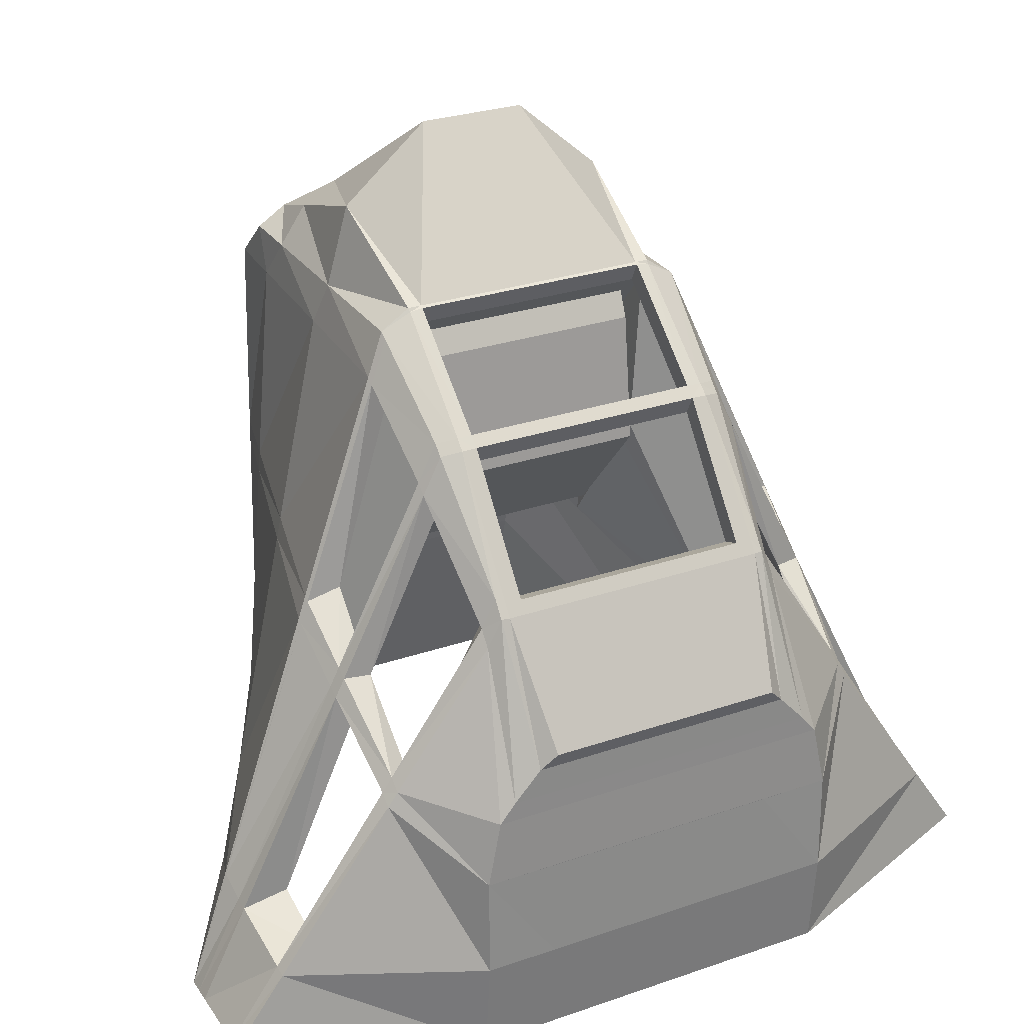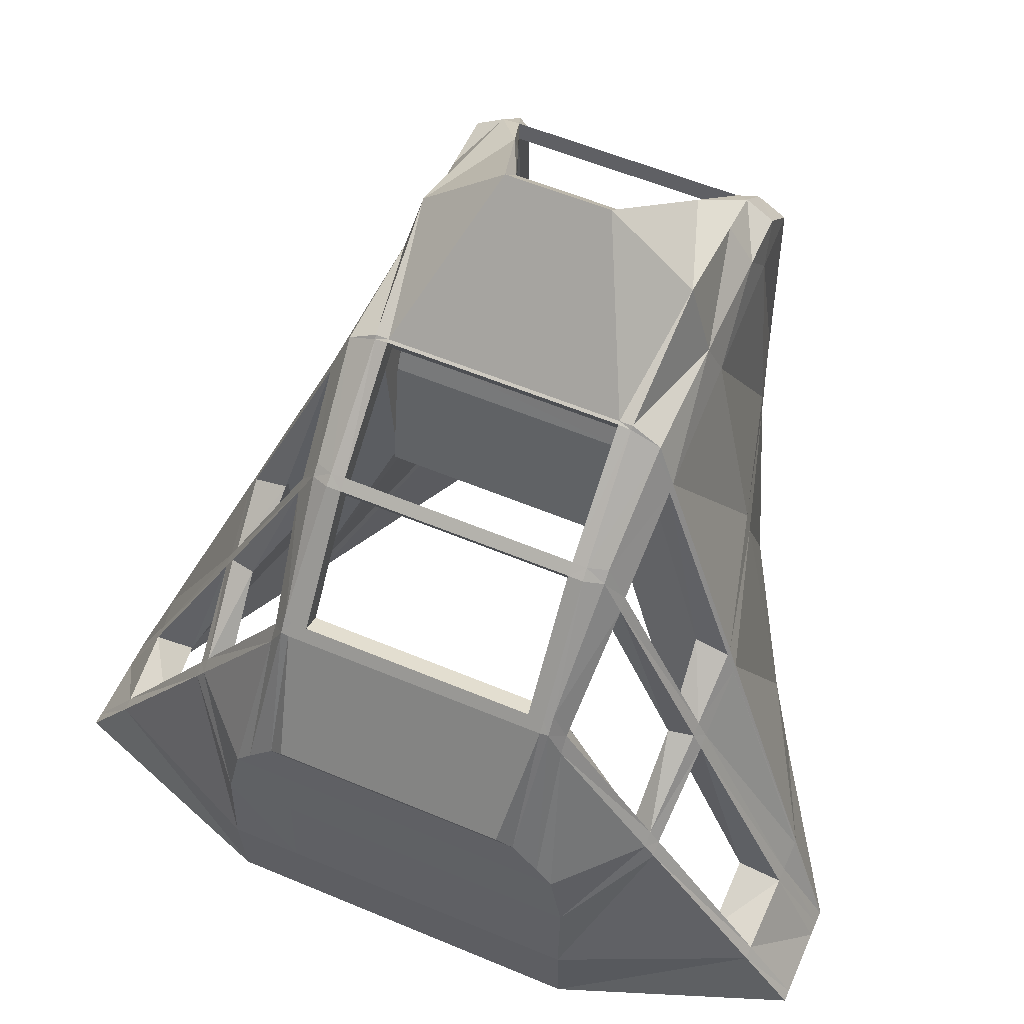
<metadata>
{"format":"obj","ext":"obj","renderer":"f3d","projection":"perspective","resolution":1024,"background":"white","views":[{"elev":28.6,"azim":152.3,"up":"+Z"},{"elev":56.2,"azim":-156.4,"up":"+Z"}]}
</metadata>
<code>
o Cube
v 0.9013 2 1.455
v 0.9013 0.2563 1.455
v 2.436 2.504 -2.147
v 0.9899 -0.000228 -2.157
v 0.7351 0.2563 1.562
v 2.159 2.504 -2.149
v 0.758 -0.000228 -2.054
v 0.7351 2 1.562
v 0.7811 0.3681 -0.4154
v 0.7358 1.947 1.451
v 0.7325 2.017 1.544
v 0.7358 1.965 1.442
v 0.7483 2.677 0.9829
v 0.7587 2.625 0.8773
v 0.7596 3.253 0.2406
v 0.7437 3.137 0.1999
v 0.7592 3.609 -0.5287
v 0.7483 3.491 -0.5198
v 1.09 3.642 -1.755
v 1.179 3.421 -1.745
v 0.6574 0.2026 1.505
v 0.6799 -0.000228 -2.054
v 0.657 2 1.562
v 0.6996 0.3681 -0.4159
v 0.6577 1.947 1.45
v 0.6571 2.018 1.553
v 0.6578 1.965 1.441
v 0.6607 2.676 0.9837
v 0.6614 2.622 0.8723
v 0.6654 3.254 0.2395
v 0.6656 3.137 0.1994
v 0.6697 3.644 -0.4366
v 0.6702 3.491 -0.5202
v 0.6781 3.642 -1.758
v 0.678 3.421 -1.748
v -0.6901 -0.000228 -2.063
v -0.713 2 1.553
v -0.7123 1.947 1.441
v -0.713 2.018 1.544
v -0.7123 1.965 1.433
v -0.7094 2.676 0.975
v -0.7087 2.622 0.8636
v -0.7047 3.254 0.2308
v -0.7044 3.137 0.1908
v -0.7004 3.644 -0.4453
v -0.6998 3.491 -0.5289
v -0.692 3.642 -1.766
v -0.6921 3.421 -1.756
v -0.7127 0.2026 1.497
v -0.7314 0.3681 -0.425
v 0.7908 3.092 0.2613
v 0.7592 3.202 0.3063
v 0.6653 3.091 0.2593
v 0.665 3.202 0.3057
v -0.7051 3.202 0.2971
v -0.7048 3.091 0.2507
v 0.7444 2.563 0.9269
v 0.7446 2.618 1.033
v 0.6603 2.615 1.036
v 0.6611 2.562 0.9245
v -0.7097 2.615 1.027
v -0.709 2.562 0.9158
v -8.938 1.623 0.8115
v -8.939 1.676 0.9228
v -10.31 1.676 0.9142
v -10.31 1.623 0.8028
v -10.3 2.091 0.1898
v -10.3 2.202 0.2362
v -8.935 2.091 0.1985
v -8.935 2.202 0.2449
v 2.159 2.587 -2.149
v 2.436 2.587 -2.147
v 0.8554 2.566 1.007
v 2.159 2.51 -2.149
v 2.159 3.159 -2.149
v 2.436 3.159 -2.147
v 0.8079 3.249 0.2413
v 1.175 3.305 -2.3
v 1.093 3.597 -2.31
v 0.9142 3.612 -0.6938
v 0.8072 3.177 0.3345
v 2.159 3.088 -2.149
v 2.436 3.088 -2.147
v 2.436 2.51 -2.147
v 2.436 2.675 -2.147
v 0.856 2.626 0.9512
v 2.159 2.675 -2.149
v 0.9073 -0.000228 1.21
v 1.005 2.034 1.211
v 0.7366 -0.000228 1.317
v 0.7389 1.84 1.324
v 0.6606 1.84 1.324
v 0.6586 0.05124 1.317
v -0.7136 1.84 1.315
v -0.7115 0.05123 1.308
v 0.9625 2.568 0.7931
v 0.898 2.04 1.423
v 0.8882 3.242 0.07933
v 1.006 3.614 -0.8036
v 0.8875 3.171 0.1662
v 0.963 2.629 0.7413
v 0.9393 -0.000228 -0.09413
v 0.7449 -0.000228 0.01103
v 1.346 2.216 -0.02986
v 0.7552 1.269 0.6502
v 0.6757 1.269 0.6497
v 0.6668 -0.000228 0.01053
v -0.7205 1.269 0.6409
v -0.7032 -0.00024 0.00185
v 1.375 2.605 -0.334
v 1.351 3.149 -0.8027
v 1.35 3.08 -0.7537
v 1.375 2.677 -0.3612
v 1.56 2.216 -0.09019
v 1.534 2.575 -0.3462
v 1.488 3.21 -0.7834
v 1.488 3.138 -0.7302
v 1.534 2.647 -0.378
v -8.757 1.616 0.7531
v 1.002 2.072 1.181
v 1.348 2.244 -0.05164
v 1.558 2.242 -0.1085
v -0.9559 2 1.443
v -0.9559 0.2562 1.443
v -2.445 2.504 -2.178
v -0.9987 -0.000252 -2.169
v -0.7911 0.2562 1.552
v -2.168 2.504 -2.177
v -0.7682 -0.000252 -2.064
v -0.7911 2 1.552
v -0.8121 0.3681 -0.4255
v -0.7904 1.946 1.441
v -0.7883 2.017 1.534
v -0.7903 1.965 1.432
v -0.797 2.677 0.9731
v -0.8061 2.625 0.8674
v -0.7988 3.253 0.2308
v -0.7825 3.137 0.1903
v -0.7887 3.609 -0.5385
v -0.7779 3.491 -0.5294
v -1.104 3.642 -1.769
v -1.194 3.421 -1.76
v -0.6901 -0.000252 -2.063
v -0.7305 0.3681 -0.4249
v -0.7123 1.946 1.441
v -0.8303 3.092 0.2511
v -0.7993 3.202 0.2964
v -0.7923 2.563 0.9172
v -0.7939 2.617 1.023
v -2.168 2.587 -2.177
v -2.445 2.587 -2.178
v -0.9044 2.566 0.9956
v -2.168 2.51 -2.177
v -2.168 3.159 -2.177
v -2.445 3.159 -2.178
v -0.8472 3.248 0.2308
v -1.182 3.305 -2.315
v -1.1 3.597 -2.324
v -0.9416 3.612 -0.7055
v -0.8476 3.177 0.3241
v -2.168 3.088 -2.177
v -2.445 3.088 -2.178
v -2.445 2.51 -2.178
v -2.445 2.675 -2.178
v -0.9042 2.626 0.94
v -2.168 2.675 -2.177
v -0.9588 -0.000252 1.199
v -1.057 2.034 1.198
v -0.7895 -0.000252 1.307
v -0.7919 1.84 1.315
v -0.7136 1.84 1.315
v -1.009 2.568 0.7806
v -0.9522 2.04 1.411
v -0.9254 3.242 0.06784
v -1.032 3.614 -0.8165
v 1.149 3.419 -1.658
v -0.9258 3.171 0.1547
v -1.009 2.629 0.7288
v -0.9743 -0.000252 -0.1062
v -0.7813 -0.000252 0.001359
v -1.382 2.216 -0.04714
v -0.7997 1.269 0.6404
v -0.7201 1.269 0.6409
v -1.406 2.605 -0.3516
v -1.377 3.149 -0.82
v 0.6774 3.419 -1.661
v -1.377 3.08 -0.771
v -1.406 2.677 -0.3789
v -1.595 2.216 -0.1102
v -1.565 2.575 -0.3659
v -1.514 3.21 -0.8024
v -1.514 3.138 -0.7492
v -1.565 2.647 -0.3976
v -1.053 2.072 1.168
v -1.383 2.244 -0.06895
v -1.593 2.242 -0.1285
v 0.6623 1.909 1.181
v -0.7096 1.909 1.172
v 0.6776 1.339 0.507
v -0.7164 1.339 0.4976
v 0.6669 2.007 0.4457
v -0.7049 2.007 0.4363
v 0.6844 1.437 -0.229
v -0.7118 1.437 -0.2378
v 0.6622 1.84 1.325
v 0.6776 1.269 0.6511
v 1.233 2.222 -0.9087
v 0.7086 1.349 -0.2853
v 0.6687 1.865 0.341
v 0.6657 1.972 0.4674
v -0.6926 3.419 -1.67
v 1.311 3.081 -0.6822
v 1.331 2.673 -0.2739
v 1.308 3.148 -0.732
v 0.7541 1.31 0.6978
v 0.6746 1.31 0.6973
v 1.33 2.602 -0.2451
v -1.34 2.197 0.05776
v -1.164 3.419 -1.673
v -1.339 3.081 -0.6989
v -1.364 2.673 -0.291
v -1.335 3.148 -0.7488
v -0.7991 1.31 0.6879
v -0.7197 1.31 0.6884
v -1.363 2.602 -0.2622
v 0.6765 1.379 0.5546
v 0.6765 1.31 0.6986
v 1.305 2.224 0.05364
v 1.303 2.197 0.0745
v -1.342 2.224 0.03687
v 1.507 2.199 0.03261
v 1.48 2.574 -0.2387
v 1.431 3.213 -0.702
v 1.085 3.627 -1.176
v 1.431 3.141 -0.6456
v 1.48 2.645 -0.2723
v 0.9363 -0.000228 0.02899
v 0.7441 -0.000228 0.1343
v 0.6665 -0.000228 0.0581
v -0.7035 -0.00024 0.04942
v 1.505 2.226 0.01317
v -1.544 2.199 0.01327
v -1.513 2.574 -0.2577
v -1.459 3.213 -0.7203
v -1.106 3.627 -1.184
v -1.459 3.141 -0.6639
v -1.513 2.645 -0.2913
v -0.9728 -0.000252 0.01689
v -0.782 -0.000252 0.1246
v -1.542 2.226 -0.006135
v -0.714 1.983 0.501
v -0.7154 1.876 0.3746
v -1.264 2.233 -0.8822
v -0.722 1.346 -0.3701
v -0.7325 0.2229 -0.2382
v 0.6984 0.2229 -0.2292
v 0.6745 1.049 0.8365
v -0.7217 1.049 0.8276
v -0.7115 0.154 1.308
v 0.6586 0.154 1.317
v 0.6665 0.1112 0.0581
v -0.7035 0.1112 0.04942
v 1.835 1.463 -2.151
v 0.9013 1.275 1.455
v 0.7701 1.275 1.916
v 1.577 1.463 -2.11
v 0.7691 0.303 -0.7207
v 0.689 0.303 -0.7212
v 0.2752 1.275 2.339
v -0.7166 0.303 -0.7301
v -0.3411 1.275 2.335
v 0.9645 1.188 1.211
v 1.302 1.295 -0.09183
v -1.844 1.463 -2.175
v -0.9559 1.275 1.443
v -0.8306 1.275 1.906
v -1.586 1.463 -2.13
v -0.7962 0.303 -0.7306
v -0.7161 0.303 -0.7301
v -1.016 1.188 1.198
v -1.337 1.295 -0.1085
v -1.307 1.285 0.01478
v 1.27 1.285 0.0311
v -0.7119 0.2026 1.366
v 0.6582 0.2026 1.375
v 0.2903 1.089 2.131
v -0.3536 1.089 2.127
v 0.6816 3.597 -2.312
v -0.6885 3.597 -2.321
v 0.6815 3.326 -2.303
v -0.6885 3.326 -2.312
v 0.9337 3.626 -1.176
v 0.6744 3.629 -1.178
v -0.6957 3.629 -1.183
v -0.9538 3.626 -1.183
v 0.9743 -0.000228 -1.524
v 0.754 -0.000228 -1.42
v 0.6759 -0.000228 -1.421
v -0.6941 -0.000232 -1.429
v 2.167 2.416 -1.516
v 2.159 2.584 -1.595
v 2.145 3.175 -1.729
v 2.145 3.103 -1.712
v 2.159 2.667 -1.604
v 2.167 2.428 -1.522
v -0.9912 -0.000252 -1.536
v -0.7722 -0.000252 -1.43
v -0.6941 -0.000248 -1.429
v -2.184 2.416 -1.544
v -2.175 2.584 -1.622
v -2.159 3.175 -1.756
v -2.16 3.103 -1.74
v -2.175 2.667 -1.632
v -2.184 2.428 -1.549
v -0.6896 3.611 -2.151
v 0.6805 3.611 -2.142
v -1.688 1.411 -1.54
v 1.671 1.411 -1.519
v -1.101 3.61 -2.153
v 1.092 3.611 -2.139
v 0.9013 0.5963 1.455
v 0.7468 0.5963 1.68
v 1.031 0.4883 -2.072
v 1.888 2.408 -1.442
v 0.7579 0.242 -1.007
v 0.7725 0.669 -0.05964
v 0.6916 0.669 -0.06015
v 0.6792 0.242 -1.007
v 0.5298 0.5606 1.784
v -0.7028 0.242 -1.016
v 1.897 2.593 -1.543
v 1.889 3.156 -1.7
v 1.889 3.085 -1.683
v 1.897 2.676 -1.552
v 0.9264 0.3965 1.211
v 1.06 0.4321 -0.09336
v 1.888 2.421 -1.449
v -1.905 2.408 -1.466
v -0.8079 0.669 -0.06965
v -0.7271 0.669 -0.06914
v -1.914 2.593 -1.567
v -1.904 3.156 -1.724
v -1.904 3.085 -1.707
v -1.914 2.676 -1.576
v -1.906 2.421 -1.473
v 1.176 3.344 -2.115
v -1.186 3.344 -2.13
v 1.048 0.4287 0.02969
v 0.6803 3.357 -2.118
v 0.6904 0.4986 0.1266
v 1.272 0.4883 -2.155
v 0.5354 0.4984 1.627
v -0.6897 3.357 -2.127
v 1.207 0.471 -1.522
v -0.7278 0.665 -0.07381
v -0.5903 0.5559 1.773
v -0.9559 0.5918 1.443
v -0.8041 0.5918 1.669
v -1.038 0.4818 -2.085
v -0.7813 0.2416 -1.018
v -0.7025 0.2416 -1.018
v -0.9777 0.3913 1.198
v -1.094 0.4264 -0.107
v -1.083 0.4231 0.0162
v -0.729 0.495 0.1129
v -1.277 0.4818 -2.171
v -0.5938 0.4945 1.617
v -1.221 0.4648 -1.537
f 59 27 26
f 6 263 266
f 89 264 272
f 264 8 265
f 296 7 4
f 24 267 268
f 326 24 327
f 328 7 22
f 324 9 326
f 23 11 26
f 58 28 59
f 54 15 30
f 15 32 30
f 293 47 294
f 31 18 16
f 30 45 43
f 176 35 20
f 53 16 51
f 54 43 55
f 59 41 61
f 25 12 10
f 23 39 37
f 57 29 14
f 106 258 108
f 270 24 268
f 298 7 297
f 265 23 269
f 328 36 330
f 31 46 33
f 186 48 35
f 53 44 31
f 25 40 27
f 60 42 29
f 299 22 298
f 269 37 271
f 14 53 51
f 13 54 28
f 12 60 57
f 11 59 26
f 29 54 53
f 53 55 56
f 41 29 42
f 52 77 15
f 74 72 84
f 97 58 11
f 84 301 305
f 82 76 83
f 83 302 303
f 302 79 320
f 77 17 15
f 75 79 76
f 85 303 304
f 87 83 85
f 58 86 13
f 71 85 72
f 72 304 301
f 96 86 73
f 217 14 213
f 167 249 248
f 101 81 86
f 98 80 77
f 100 77 81
f 212 16 214
f 214 18 176
f 120 73 97
f 49 93 21
f 21 90 5
f 38 92 94
f 10 92 25
f 2 90 88
f 283 89 272
f 242 194 168
f 337 110 331
f 318 114 273
f 332 20 346
f 333 111 332
f 331 113 334
f 115 236 232
f 118 235 236
f 117 233 235
f 122 232 241
f 240 107 239
f 239 103 238
f 92 198 94
f 229 105 215
f 215 106 216
f 237 103 102
f 60 61 62
f 39 27 40
f 114 241 231
f 324 121 337
f 229 12 228
f 89 97 1
f 3 305 300
f 1 11 8
f 6 84 3
f 13 81 52
f 61 40 39
f 128 274 277
f 168 275 280
f 130 275 123
f 306 129 126
f 144 278 279
f 339 144 340
f 361 129 143
f 338 131 339
f 37 133 39
f 149 41 61
f 55 137 43
f 137 45 43
f 44 140 138
f 219 48 142
f 56 138 146
f 132 40 134
f 148 42 136
f 308 129 307
f 37 276 130
f 7 325 323
f 136 56 146
f 135 55 41
f 134 62 148
f 133 61 39
f 42 55 56
f 147 156 137
f 153 151 163
f 173 149 133
f 163 310 314
f 161 155 162
f 162 311 312
f 311 158 319
f 156 139 137
f 154 158 155
f 164 312 313
f 166 162 164
f 149 165 135
f 150 164 151
f 151 313 310
f 172 165 152
f 225 136 221
f 233 99 98
f 178 160 165
f 174 159 156
f 17 159 139
f 177 156 160
f 220 138 222
f 194 152 173
f 49 169 127
f 132 171 145
f 124 169 167
f 282 168 280
f 244 175 174
f 345 184 341
f 317 189 281
f 342 142 347
f 343 185 342
f 341 188 344
f 190 247 243
f 193 246 247
f 222 140 219
f 192 244 246
f 196 243 250
f 240 180 249
f 218 182 223
f 223 183 224
f 248 180 179
f 189 250 242
f 338 195 345
f 218 134 230
f 168 173 123
f 125 314 309
f 123 133 130
f 128 163 125
f 135 160 147
f 199 204 203
f 108 198 200
f 106 226 216
f 106 200 199
f 201 204 202
f 198 201 202
f 227 197 226
f 229 210 10
f 207 209 210
f 229 208 207
f 91 210 209
f 191 245 244
f 116 234 233
f 206 226 199
f 216 197 92
f 181 230 195
f 170 224 171
f 223 252 254
f 185 219 142
f 195 225 184
f 187 222 185
f 188 220 187
f 184 221 188
f 140 211 219
f 104 228 121
f 91 216 92
f 215 209 208
f 121 217 110
f 111 176 20
f 112 214 111
f 113 212 112
f 110 213 113
f 33 211 186
f 18 186 176
f 95 249 169
f 221 246 220
f 246 174 177
f 177 220 246
f 243 178 172
f 281 242 282
f 231 120 89
f 88 238 237
f 93 238 90
f 95 260 93
f 221 178 247
f 235 98 100
f 146 178 136
f 232 101 96
f 273 231 283
f 349 78 346
f 316 289 315
f 148 194 134
f 172 225 243
f 230 243 225
f 230 194 250
f 51 101 14
f 213 101 236
f 100 212 235
f 213 235 212
f 228 120 241
f 228 232 217
f 96 217 232
f 57 120 12
f 253 252 251
f 170 251 252
f 218 254 253
f 218 251 132
f 201 199 203
f 200 202 204
f 327 256 350
f 50 256 24
f 108 365 355
f 95 262 259
f 239 262 240
f 93 261 239
f 336 283 348
f 363 282 364
f 368 281 363
f 364 280 362
f 276 356 358
f 277 131 128
f 279 360 361
f 275 358 357
f 280 357 362
f 277 366 359
f 354 273 336
f 348 272 335
f 271 286 269
f 265 329 322
f 330 268 328
f 266 9 6
f 268 325 328
f 264 322 321
f 272 321 335
f 266 351 323
f 49 367 356
f 329 286 352
f 49 285 284
f 257 287 258
f 260 284 285
f 256 262 261
f 262 284 259
f 258 367 365
f 352 257 350
f 285 261 260
f 158 291 289
f 289 290 291
f 79 290 288
f 320 288 316
f 349 291 290
f 353 157 347
f 315 158 289
f 175 234 245
f 80 175 159
f 32 139 45
f 141 294 47
f 34 234 19
f 47 319 315
f 19 316 34
f 351 318 354
f 366 317 368
f 34 315 47
f 309 196 189
f 274 309 317
f 310 193 190
f 311 141 191
f 312 191 192
f 314 190 196
f 109 307 180
f 179 307 306
f 300 122 114
f 263 300 318
f 301 118 115
f 302 19 116
f 303 116 117
f 305 115 122
f 109 298 107
f 107 297 103
f 102 297 296
f 4 354 296
f 48 347 142
f 35 353 349
f 285 350 256
f 21 352 285
f 323 4 7
f 335 2 88
f 321 5 2
f 129 360 359
f 5 329 21
f 237 335 88
f 296 336 102
f 102 348 237
f 106 350 257
f 35 346 20
f 128 345 153
f 150 344 166
f 166 343 161
f 161 342 154
f 154 347 157
f 153 341 150
f 181 339 182
f 182 340 183
f 6 337 74
f 71 334 87
f 87 333 82
f 82 332 75
f 75 346 78
f 74 331 71
f 104 326 105
f 266 325 267
f 105 327 106
f 187 193 188
f 192 343 312
f 343 313 312
f 344 193 313
f 334 118 304
f 333 304 303
f 117 333 303
f 112 118 113
f 126 368 306
f 365 284 255
f 356 287 271
f 359 126 129
f 362 124 167
f 357 127 124
f 127 356 49
f 248 362 167
f 306 363 179
f 179 364 248
f 355 255 50
f 277 360 278
f 59 60 27
f 6 3 263
f 89 1 264
f 264 1 8
f 296 297 7
f 24 9 267
f 326 9 24
f 328 325 7
f 324 6 9
f 23 8 11
f 58 13 28
f 54 52 15
f 15 17 32
f 293 34 47
f 31 33 18
f 30 32 45
f 176 186 35
f 53 31 16
f 54 30 43
f 59 28 41
f 25 27 12
f 23 26 39
f 57 60 29
f 106 257 258
f 270 50 24
f 298 22 7
f 265 8 23
f 328 22 36
f 31 44 46
f 186 211 48
f 53 56 44
f 25 38 40
f 60 62 42
f 299 36 22
f 269 23 37
f 14 29 53
f 13 52 54
f 12 27 60
f 11 58 59
f 29 28 54
f 53 54 55
f 41 28 29
f 52 81 77
f 74 71 72
f 97 73 58
f 84 72 301
f 82 75 76
f 83 76 302
f 302 76 79
f 77 80 17
f 75 78 79
f 85 83 303
f 87 82 83
f 58 73 86
f 71 87 85
f 72 85 304
f 96 101 86
f 217 57 14
f 167 169 249
f 101 100 81
f 98 99 80
f 100 98 77
f 212 51 16
f 214 16 18
f 120 96 73
f 49 95 93
f 21 93 90
f 38 25 92
f 10 91 92
f 2 5 90
f 283 231 89
f 242 250 194
f 337 121 110
f 318 300 114
f 332 111 20
f 333 112 111
f 331 110 113
f 115 118 236
f 118 117 235
f 117 116 233
f 122 115 232
f 240 109 107
f 239 107 103
f 92 197 198
f 229 104 105
f 215 105 106
f 237 238 103
f 60 59 61
f 39 26 27
f 114 122 241
f 324 104 121
f 229 10 12
f 89 120 97
f 3 84 305
f 1 97 11
f 6 74 84
f 13 86 81
f 61 62 40
f 128 125 274
f 168 123 275
f 130 276 275
f 306 307 129
f 144 131 278
f 339 131 144
f 361 360 129
f 338 128 131
f 37 130 133
f 149 135 41
f 55 147 137
f 137 139 45
f 44 46 140
f 219 211 48
f 56 44 138
f 132 145 40
f 148 62 42
f 308 143 129
f 37 271 276
f 136 42 56
f 135 147 55
f 134 40 62
f 133 149 61
f 42 41 55
f 147 160 156
f 153 150 151
f 173 152 149
f 163 151 310
f 161 154 155
f 162 155 311
f 311 155 158
f 156 159 139
f 154 157 158
f 164 162 312
f 166 161 162
f 149 152 165
f 150 166 164
f 151 164 313
f 172 178 165
f 225 148 136
f 233 234 99
f 178 177 160
f 174 175 159
f 17 80 159
f 177 174 156
f 220 146 138
f 194 172 152
f 49 95 169
f 132 170 171
f 124 127 169
f 282 242 168
f 244 245 175
f 345 195 184
f 317 309 189
f 342 185 142
f 343 187 185
f 341 184 188
f 190 193 247
f 193 192 246
f 222 138 140
f 192 191 244
f 196 190 243
f 240 109 180
f 218 181 182
f 223 182 183
f 248 249 180
f 189 196 250
f 338 181 195
f 218 132 134
f 168 194 173
f 125 163 314
f 123 173 133
f 128 153 163
f 135 165 160
f 199 200 204
f 108 94 198
f 106 199 226
f 106 108 200
f 201 203 204
f 198 197 201
f 227 205 197
f 229 207 210
f 207 208 209
f 229 215 208
f 91 10 210
f 191 141 245
f 116 19 234
f 206 227 226
f 216 226 197
f 181 218 230
f 170 223 224
f 223 170 252
f 185 222 219
f 195 230 225
f 187 220 222
f 188 221 220
f 184 225 221
f 140 46 211
f 104 229 228
f 91 215 216
f 215 91 209
f 121 228 217
f 111 214 176
f 112 212 214
f 113 213 212
f 110 217 213
f 33 46 211
f 18 33 186
f 95 240 249
f 221 247 246
f 246 244 174
f 177 146 220
f 243 247 178
f 281 189 242
f 231 241 120
f 88 90 238
f 93 239 238
f 95 259 260
f 221 136 178
f 235 233 98
f 146 177 178
f 232 236 101
f 273 114 231
f 349 290 78
f 316 288 289
f 148 172 194
f 172 148 225
f 230 250 243
f 230 134 194
f 51 100 101
f 213 14 101
f 100 51 212
f 213 236 235
f 228 12 120
f 228 241 232
f 96 57 217
f 57 96 120
f 253 254 252
f 170 132 251
f 218 223 254
f 218 253 251
f 201 197 199
f 200 198 202
f 327 24 256
f 50 255 256
f 108 258 365
f 95 240 262
f 239 261 262
f 93 260 261
f 336 273 283
f 363 281 282
f 368 317 281
f 364 282 280
f 276 271 356
f 277 278 131
f 279 278 360
f 275 276 358
f 280 275 357
f 277 274 366
f 354 318 273
f 348 283 272
f 271 287 286
f 265 269 329
f 330 270 268
f 266 267 9
f 268 267 325
f 264 265 322
f 272 264 321
f 266 263 351
f 49 284 367
f 329 269 286
f 49 21 285
f 257 286 287
f 260 259 284
f 256 255 262
f 262 255 284
f 258 287 367
f 352 286 257
f 285 256 261
f 158 157 291
f 289 288 290
f 79 78 290
f 320 79 288
f 349 353 291
f 353 291 157
f 315 319 158
f 175 99 234
f 80 99 175
f 32 17 139
f 141 245 294
f 34 293 234
f 47 141 319
f 19 320 316
f 351 263 318
f 366 274 317
f 34 316 315
f 309 314 196
f 274 125 309
f 310 313 193
f 311 319 141
f 312 311 191
f 314 310 190
f 109 308 307
f 179 180 307
f 300 305 122
f 263 3 300
f 301 304 118
f 302 320 19
f 303 302 116
f 305 301 115
f 109 299 298
f 107 298 297
f 102 103 297
f 4 351 354
f 48 353 347
f 35 48 353
f 285 352 350
f 21 329 352
f 323 351 4
f 335 321 2
f 321 322 5
f 5 322 329
f 237 348 335
f 296 354 336
f 102 336 348
f 106 327 350
f 35 349 346
f 128 338 345
f 150 341 344
f 166 344 343
f 161 343 342
f 154 342 347
f 153 345 341
f 181 338 339
f 182 339 340
f 6 324 337
f 71 331 334
f 87 334 333
f 82 333 332
f 75 332 346
f 74 337 331
f 104 324 326
f 266 323 325
f 105 326 327
f 187 192 193
f 192 187 343
f 343 344 313
f 344 188 193
f 334 113 118
f 333 334 304
f 117 112 333
f 112 117 118
f 126 366 368
f 365 367 284
f 356 367 287
f 359 366 126
f 362 357 124
f 357 358 127
f 127 358 356
f 248 364 362
f 306 368 363
f 179 363 364
f 355 365 255
f 277 359 360
l 8 10
l 130 132
l 234 292
l 245 295
l 295 294

</code>
